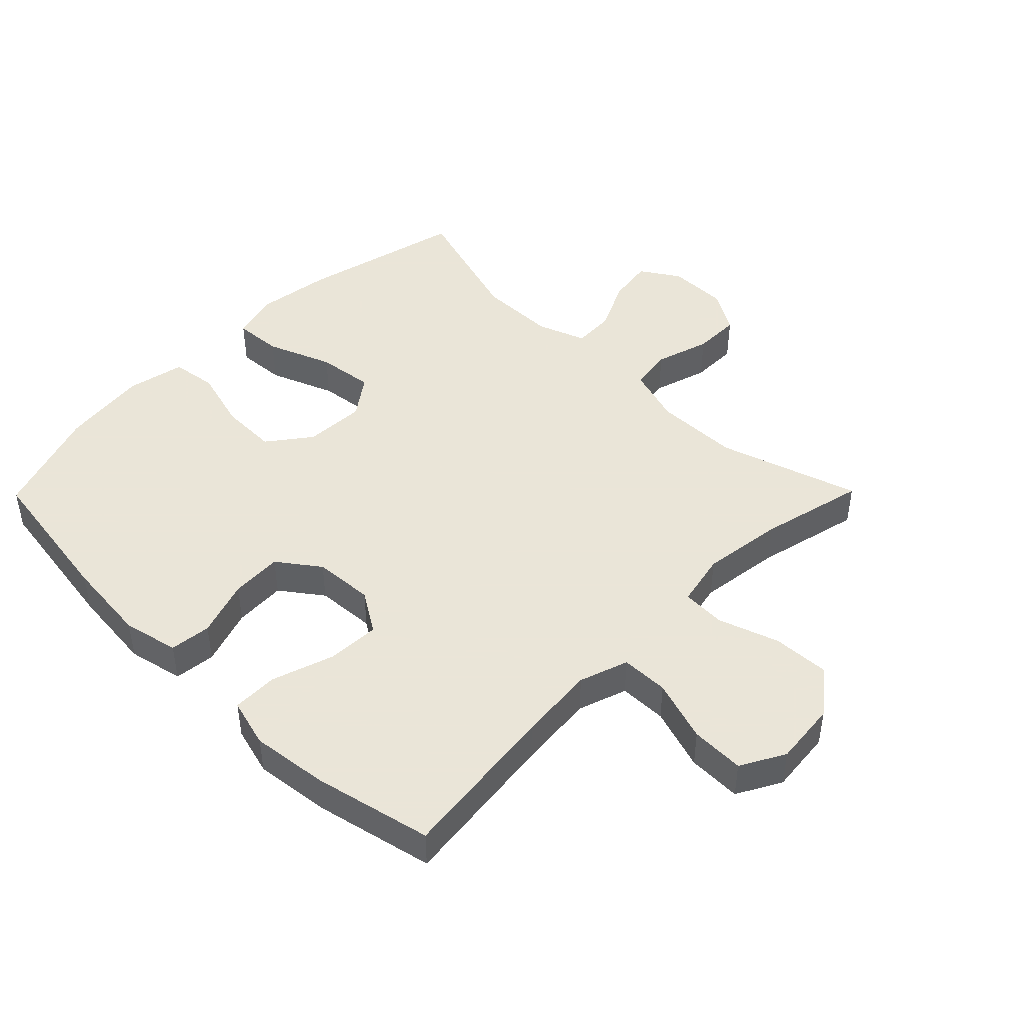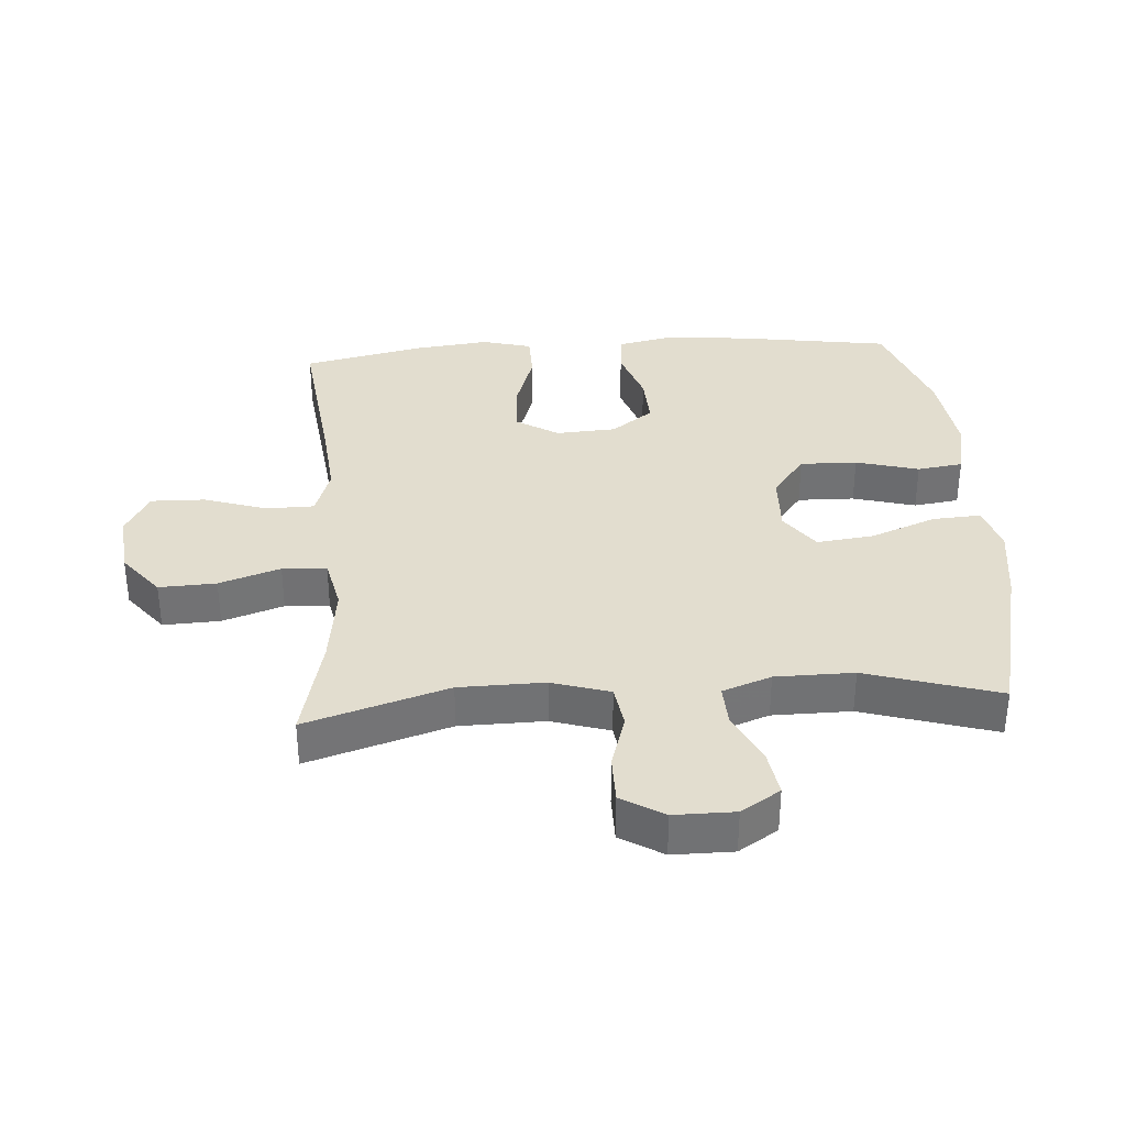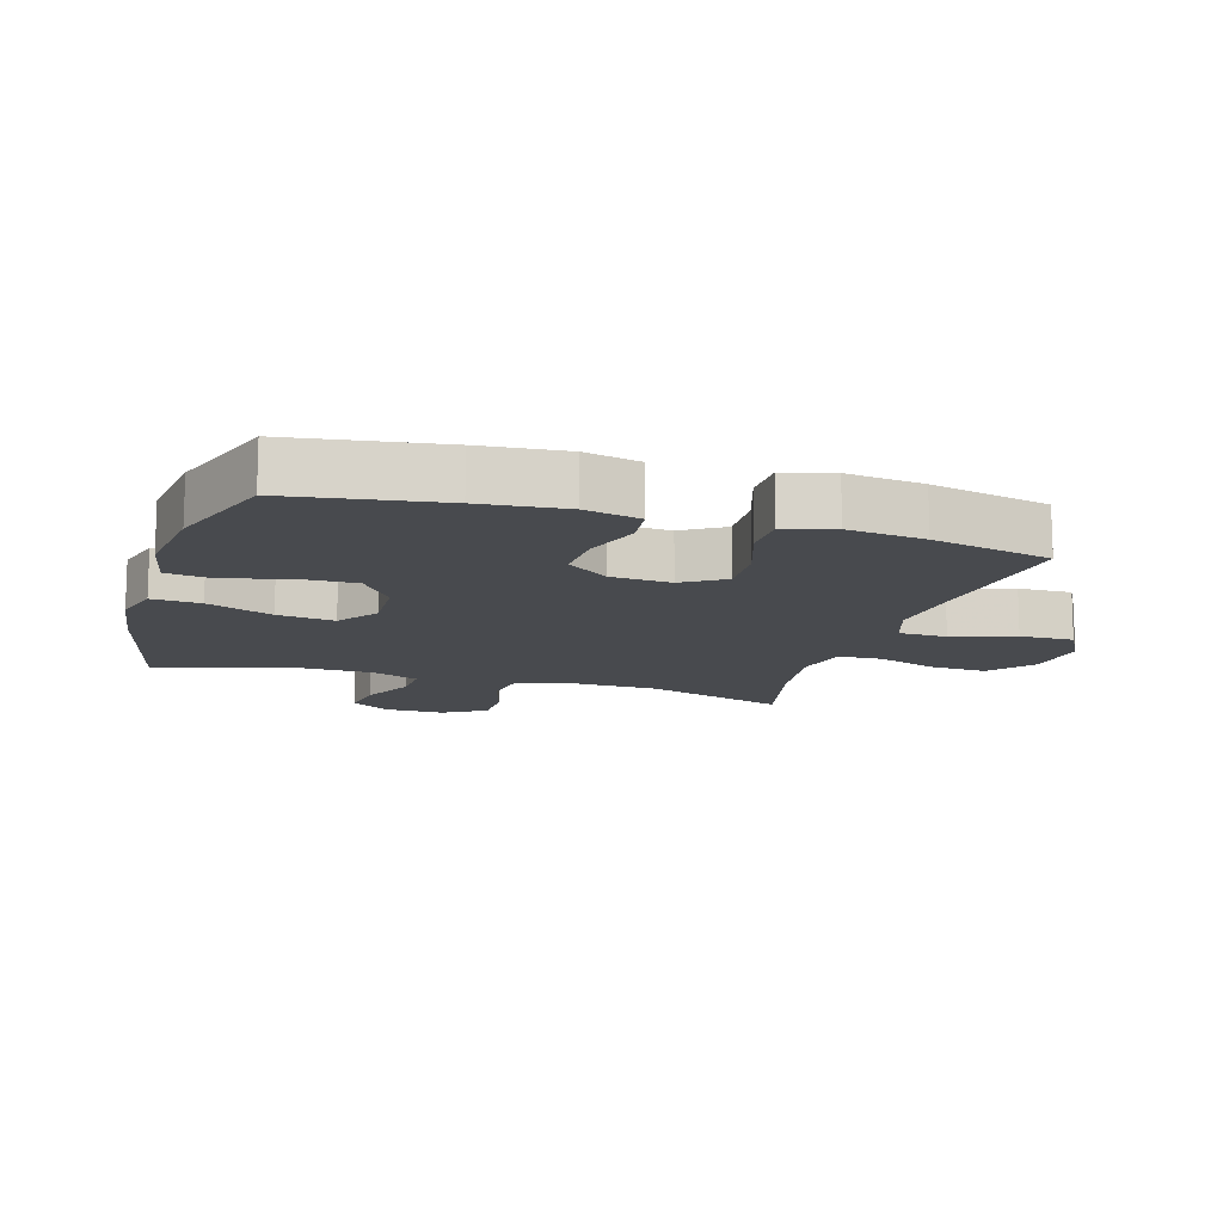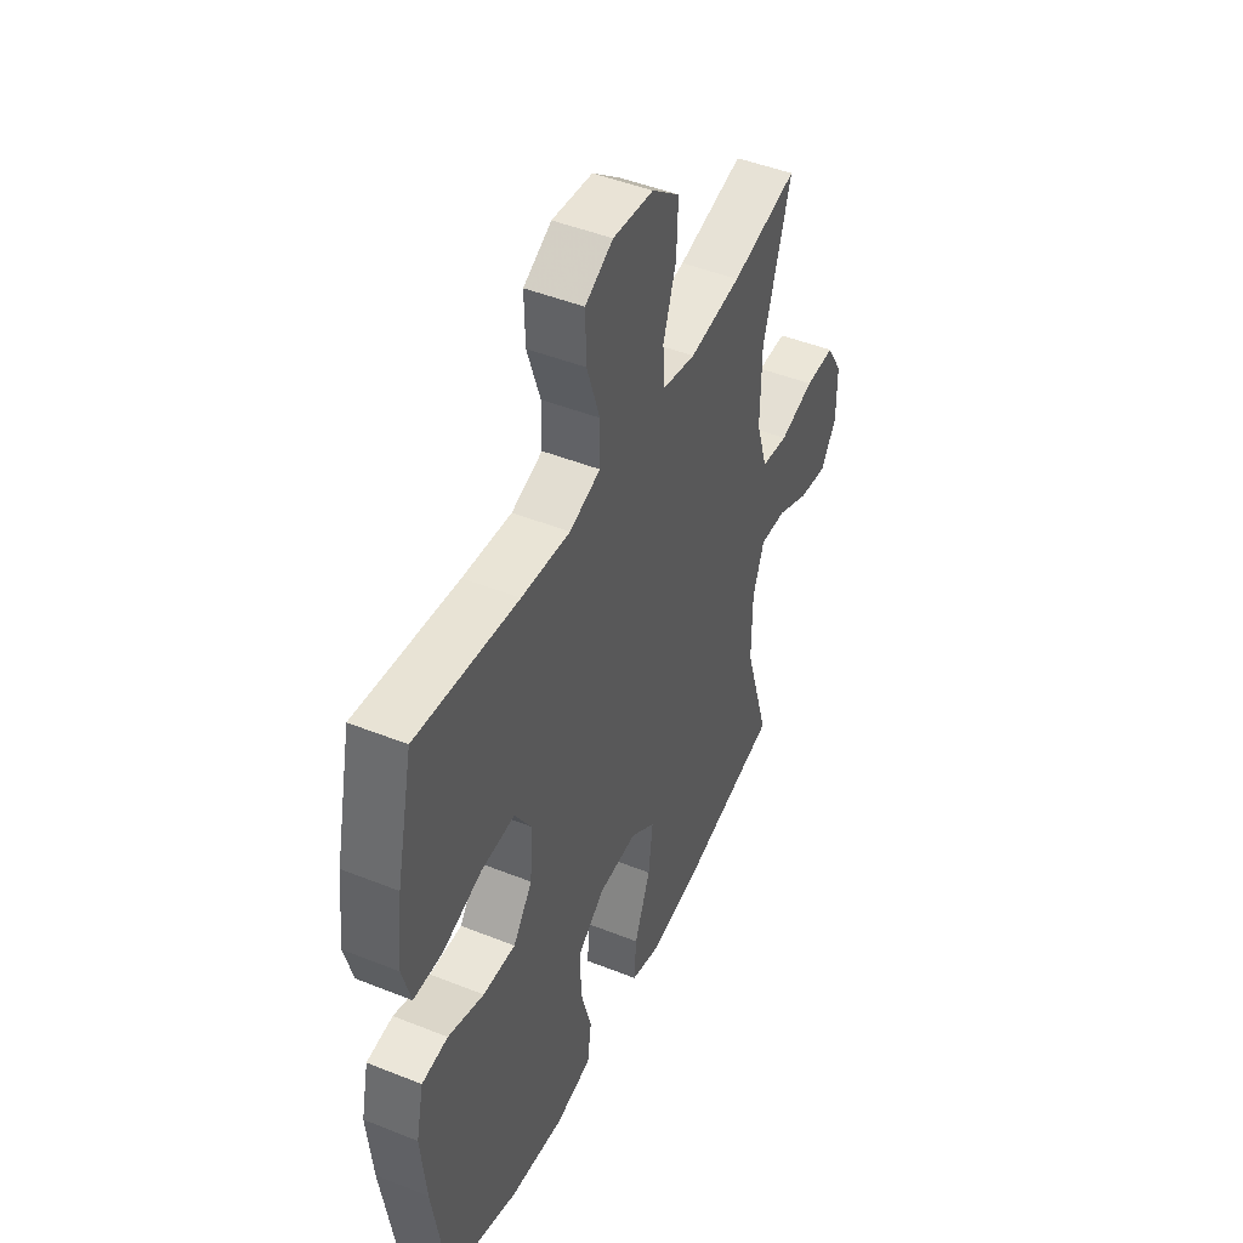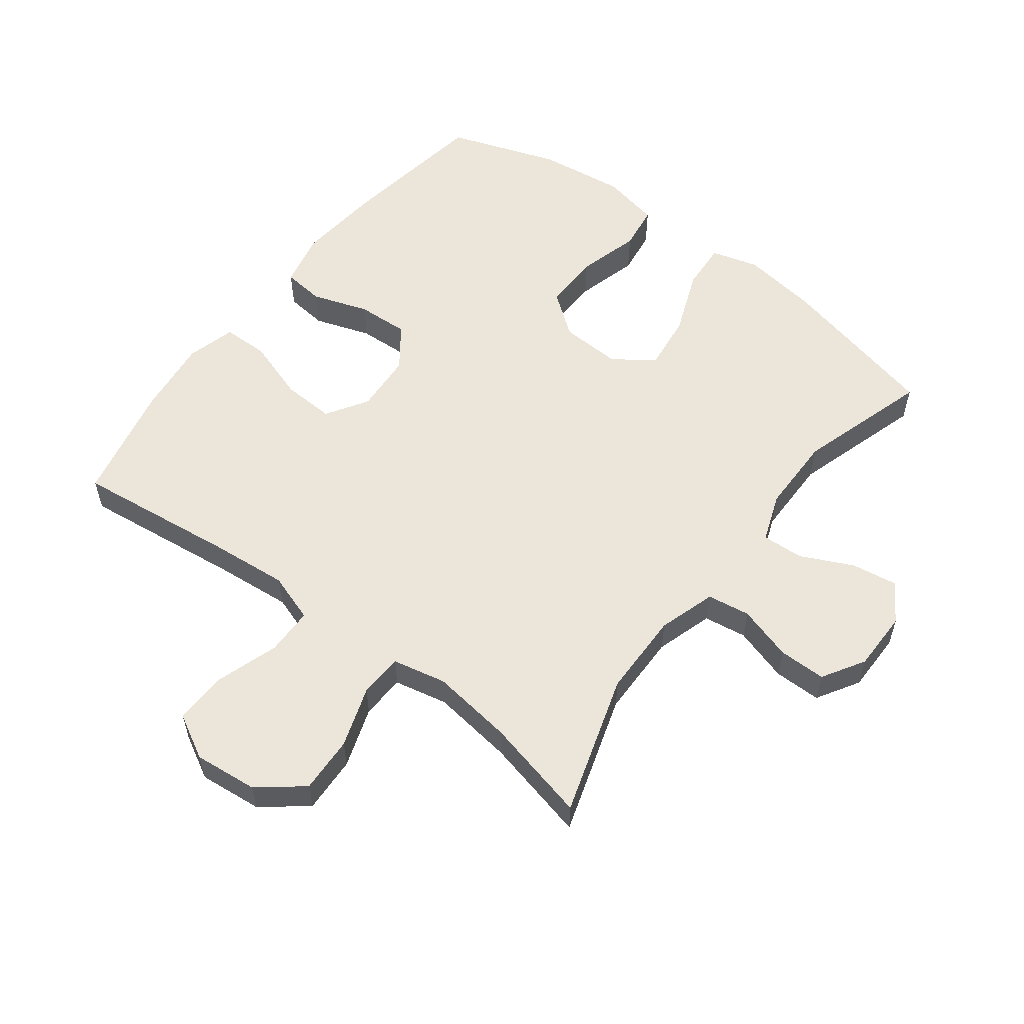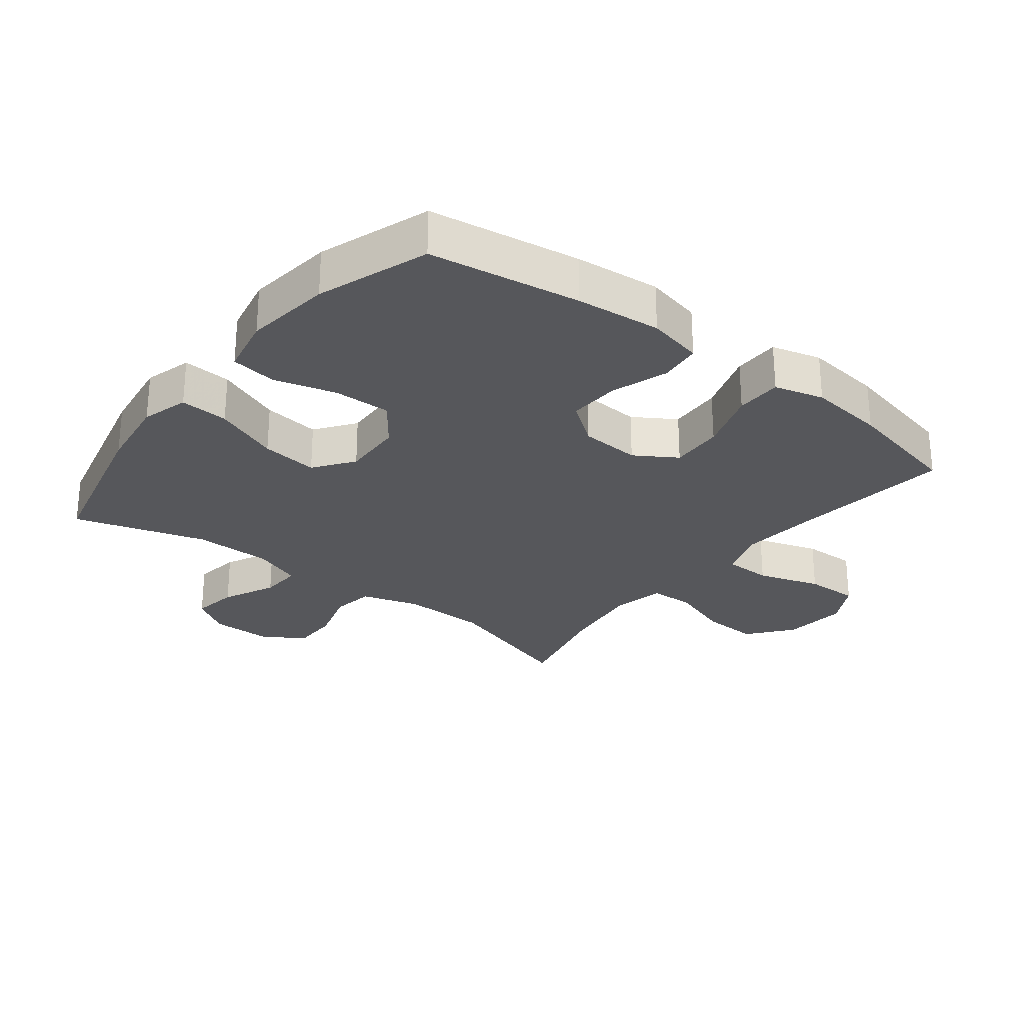
<metadata>
{"format":"obj","ext":"obj","renderer":"f3d","projection":"perspective","resolution":1024,"background":"white","views":[{"elev":45.5,"azim":-45.4,"up":"+Y"},{"elev":34.8,"azim":86.0,"up":"+Y"},{"elev":-13.1,"azim":-107.0,"up":"+Y"},{"elev":46.5,"azim":-65.5,"up":"+Z"},{"elev":56.5,"azim":37.2,"up":"+Y"},{"elev":-27.1,"azim":-128.0,"up":"+Y"}]}
</metadata>
<code>
v 0.5 0.07 0.5
v 0.431 0.07 0.279
v 0.429 0.07 0.146
v 0.457 0.07 0.056
v 0.524 0.07 0.046
v 0.61 0.07 0.072
v 0.684 0.07 0.072
v 0.724 0.07 0.006
v 0.724 0.07 -0.088
v 0.685 0.07 -0.149
v 0.613 0.07 -0.138
v 0.531 0.07 -0.099
v 0.466 0.07 -0.096
v 0.438 0.07 -0.172
v 0.437 0.07 -0.294
v 0.5 0.07 -0.5
v 0.244 0.07 -0.561
v 0.124 0.07 -0.578
v 0.05 0.07 -0.557
v 0.055 0.07 -0.481
v 0.095 0.07 -0.379
v 0.106 0.07 -0.29
v 0.044 0.07 -0.245
v -0.052 0.07 -0.249
v -0.119 0.07 -0.3
v -0.117 0.07 -0.389
v -0.09 0.07 -0.487
v -0.1 0.07 -0.558
v -0.191 0.07 -0.577
v -0.327 0.07 -0.56
v -0.5 0.07 -0.5
v -0.536 0.07 -0.265
v -0.549 0.07 -0.132
v -0.53 0.07 -0.045
v -0.465 0.07 -0.038
v -0.376 0.07 -0.068
v -0.295 0.07 -0.072
v -0.247 0.07 -0.007
v -0.241 0.07 0.087
v -0.282 0.07 0.152
v -0.365 0.07 0.148
v -0.462 0.07 0.116
v -0.534 0.07 0.117
v -0.555 0.07 0.194
v -0.541 0.07 0.314
v -0.5 0.07 0.5
v -0.247 0.07 0.47
v -0.126 0.07 0.459
v -0.049 0.07 0.485
v -0.048 0.07 0.56
v -0.08 0.07 0.658
v -0.082 0.07 0.742
v -0.013 0.07 0.78
v 0.087 0.07 0.77
v 0.156 0.07 0.715
v 0.152 0.07 0.626
v 0.12 0.07 0.531
v 0.123 0.07 0.462
v 0.207 0.07 0.444
v 0.335 0.07 0.461
v 0.5 0 0.5
v 0.431 0 0.279
v 0.429 0 0.146
v 0.457 0 0.056
v 0.524 0 0.046
v 0.61 0 0.072
v 0.684 0 0.072
v 0.724 0 0.006
v 0.724 0 -0.088
v 0.685 0 -0.149
v 0.613 0 -0.138
v 0.531 0 -0.099
v 0.466 0 -0.096
v 0.438 0 -0.172
v 0.437 0 -0.294
v 0.5 0 -0.5
v 0.244 0 -0.561
v 0.124 0 -0.578
v 0.05 0 -0.557
v 0.055 0 -0.481
v 0.095 0 -0.379
v 0.106 0 -0.29
v 0.044 0 -0.245
v -0.052 0 -0.249
v -0.119 0 -0.3
v -0.117 0 -0.389
v -0.09 0 -0.487
v -0.1 0 -0.558
v -0.191 0 -0.577
v -0.327 0 -0.56
v -0.5 0 -0.5
v -0.536 0 -0.265
v -0.549 0 -0.132
v -0.53 0 -0.045
v -0.465 0 -0.038
v -0.376 0 -0.068
v -0.295 0 -0.072
v -0.247 0 -0.007
v -0.241 0 0.087
v -0.282 0 0.152
v -0.365 0 0.148
v -0.462 0 0.116
v -0.534 0 0.117
v -0.555 0 0.194
v -0.541 0 0.314
v -0.5 0 0.5
v -0.247 0 0.47
v -0.126 0 0.459
v -0.049 0 0.485
v -0.048 0 0.56
v -0.08 0 0.658
v -0.082 0 0.742
v -0.013 0 0.78
v 0.087 0 0.77
v 0.156 0 0.715
v 0.152 0 0.626
v 0.12 0 0.531
v 0.123 0 0.462
v 0.207 0 0.444
v 0.335 0 0.461
f 54 55 56 57
f 54 57 58
f 53 54 58
f 50 51 52 53
f 49 50 53 58
f 48 49 58 59
f 44 45 46 47
f 44 47 48
f 41 42 43 44
f 40 41 44 48
f 39 40 48 59
f 33 34 35 36
f 33 36 37
f 32 33 37
f 31 32 37
f 30 31 37 38
f 26 27 28 29
f 25 26 29 30
f 18 19 20 21
f 18 21 22
f 15 16 17 18
f 14 15 18 22
f 13 14 22 23
f 9 10 11 12
f 9 12 13
f 8 9 13
f 5 6 7 8
f 4 5 8 13
f 3 4 13 23
f 60 1 2
f 38 39 59 60
f 25 30 38 60
f 24 25 60 2
f 2 3 23 24
f 117 116 115 114
f 118 117 114
f 118 114 113
f 113 112 111 110
f 118 113 110 109
f 119 118 109 108
f 107 106 105 104
f 108 107 104
f 104 103 102 101
f 108 104 101 100
f 119 108 100 99
f 96 95 94 93
f 97 96 93
f 97 93 92
f 97 92 91
f 98 97 91 90
f 89 88 87 86
f 90 89 86 85
f 81 80 79 78
f 82 81 78
f 78 77 76 75
f 82 78 75 74
f 83 82 74 73
f 72 71 70 69
f 73 72 69
f 73 69 68
f 68 67 66 65
f 73 68 65 64
f 83 73 64 63
f 62 61 120
f 120 119 99 98
f 120 98 90 85
f 62 120 85 84
f 84 83 63 62
f 1 61 62 2
f 2 62 63 3
f 3 63 64 4
f 4 64 65 5
f 5 65 66 6
f 6 66 67 7
f 7 67 68 8
f 8 68 69 9
f 9 69 70 10
f 10 70 71 11
f 11 71 72 12
f 12 72 73 13
f 13 73 74 14
f 14 74 75 15
f 15 75 76 16
f 16 76 77 17
f 17 77 78 18
f 18 78 79 19
f 19 79 80 20
f 20 80 81 21
f 21 81 82 22
f 22 82 83 23
f 23 83 84 24
f 24 84 85 25
f 25 85 86 26
f 26 86 87 27
f 27 87 88 28
f 28 88 89 29
f 29 89 90 30
f 30 90 91 31
f 31 91 92 32
f 32 92 93 33
f 33 93 94 34
f 34 94 95 35
f 35 95 96 36
f 36 96 97 37
f 37 97 98 38
f 38 98 99 39
f 39 99 100 40
f 40 100 101 41
f 41 101 102 42
f 42 102 103 43
f 43 103 104 44
f 44 104 105 45
f 45 105 106 46
f 46 106 107 47
f 47 107 108 48
f 48 108 109 49
f 49 109 110 50
f 50 110 111 51
f 51 111 112 52
f 52 112 113 53
f 53 113 114 54
f 54 114 115 55
f 55 115 116 56
f 56 116 117 57
f 57 117 118 58
f 58 118 119 59
f 59 119 120 60
f 60 120 61 1

</code>
